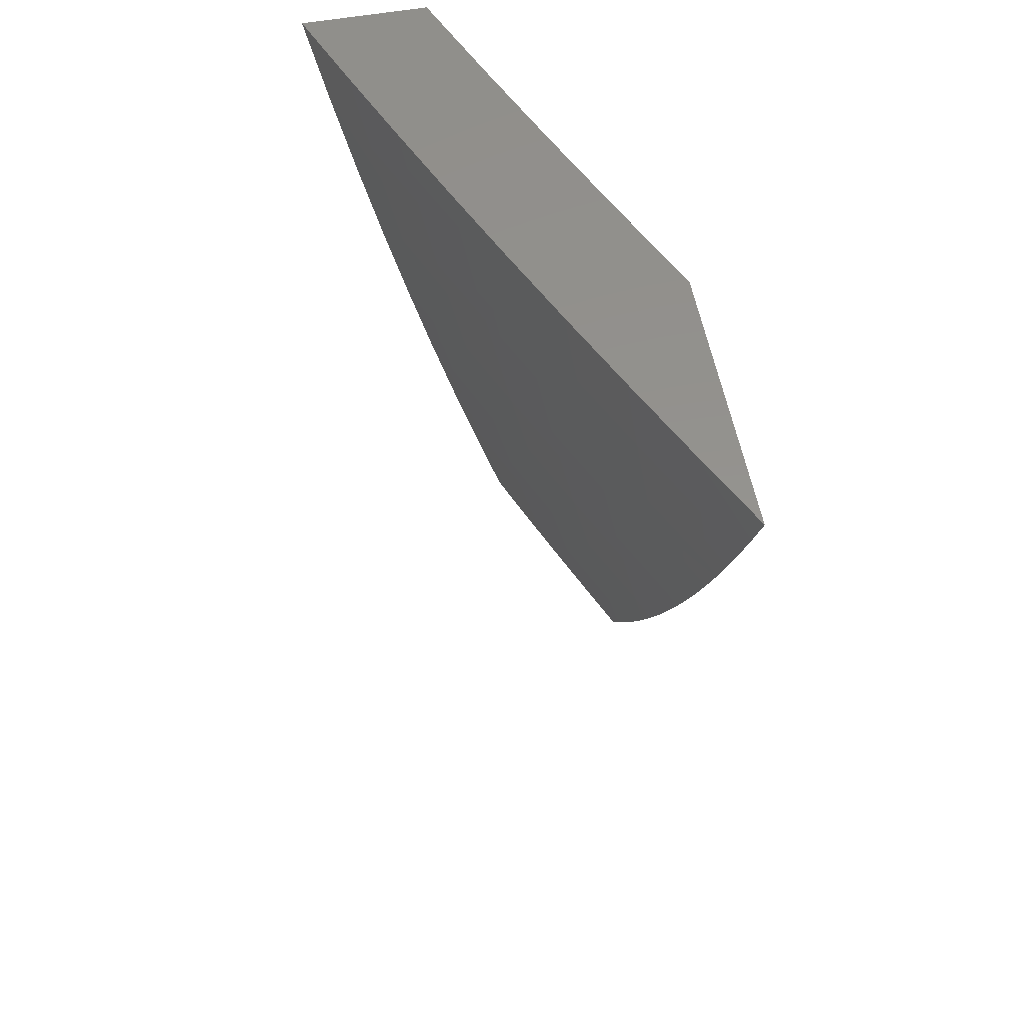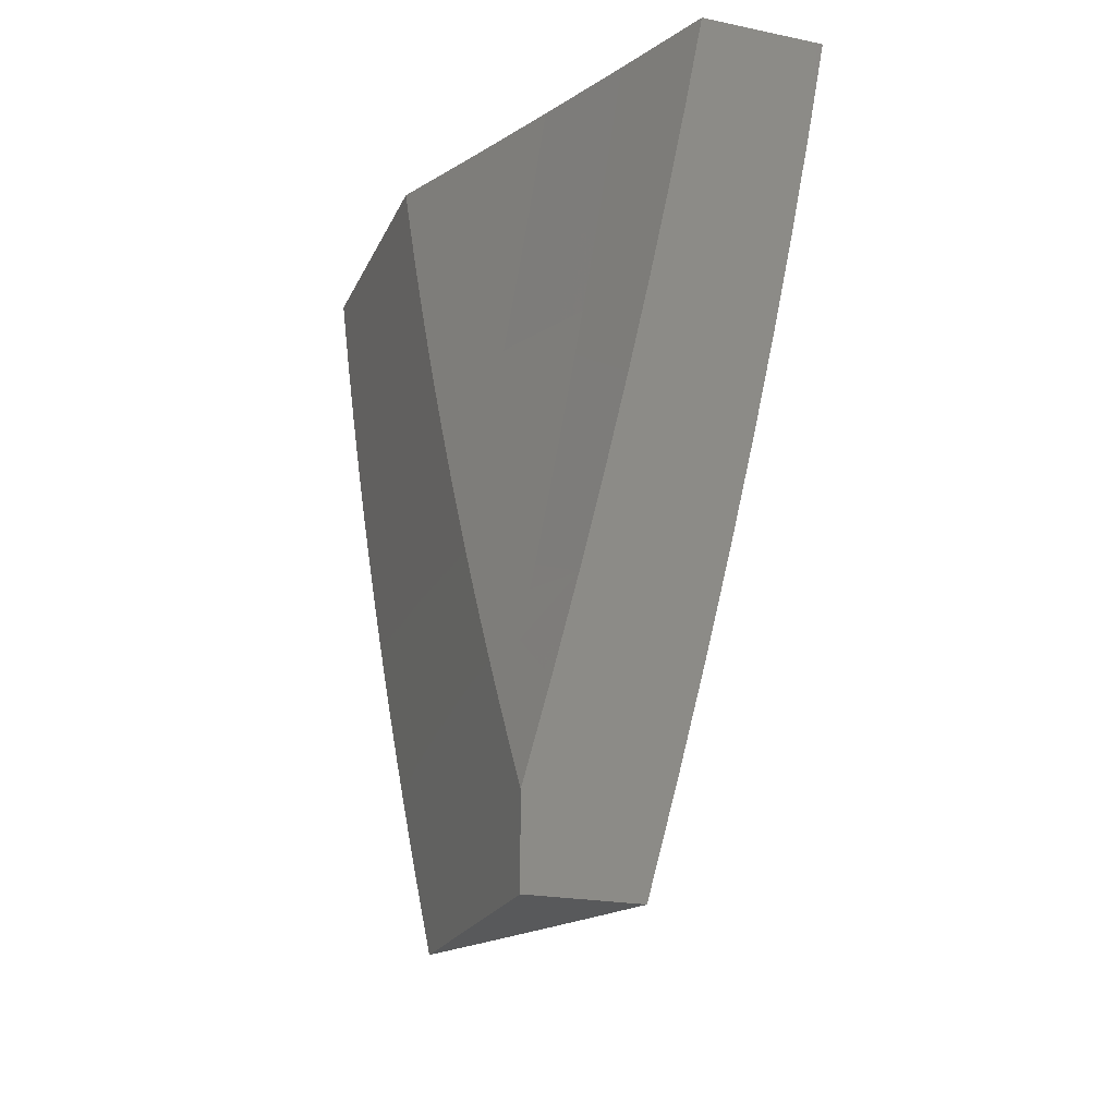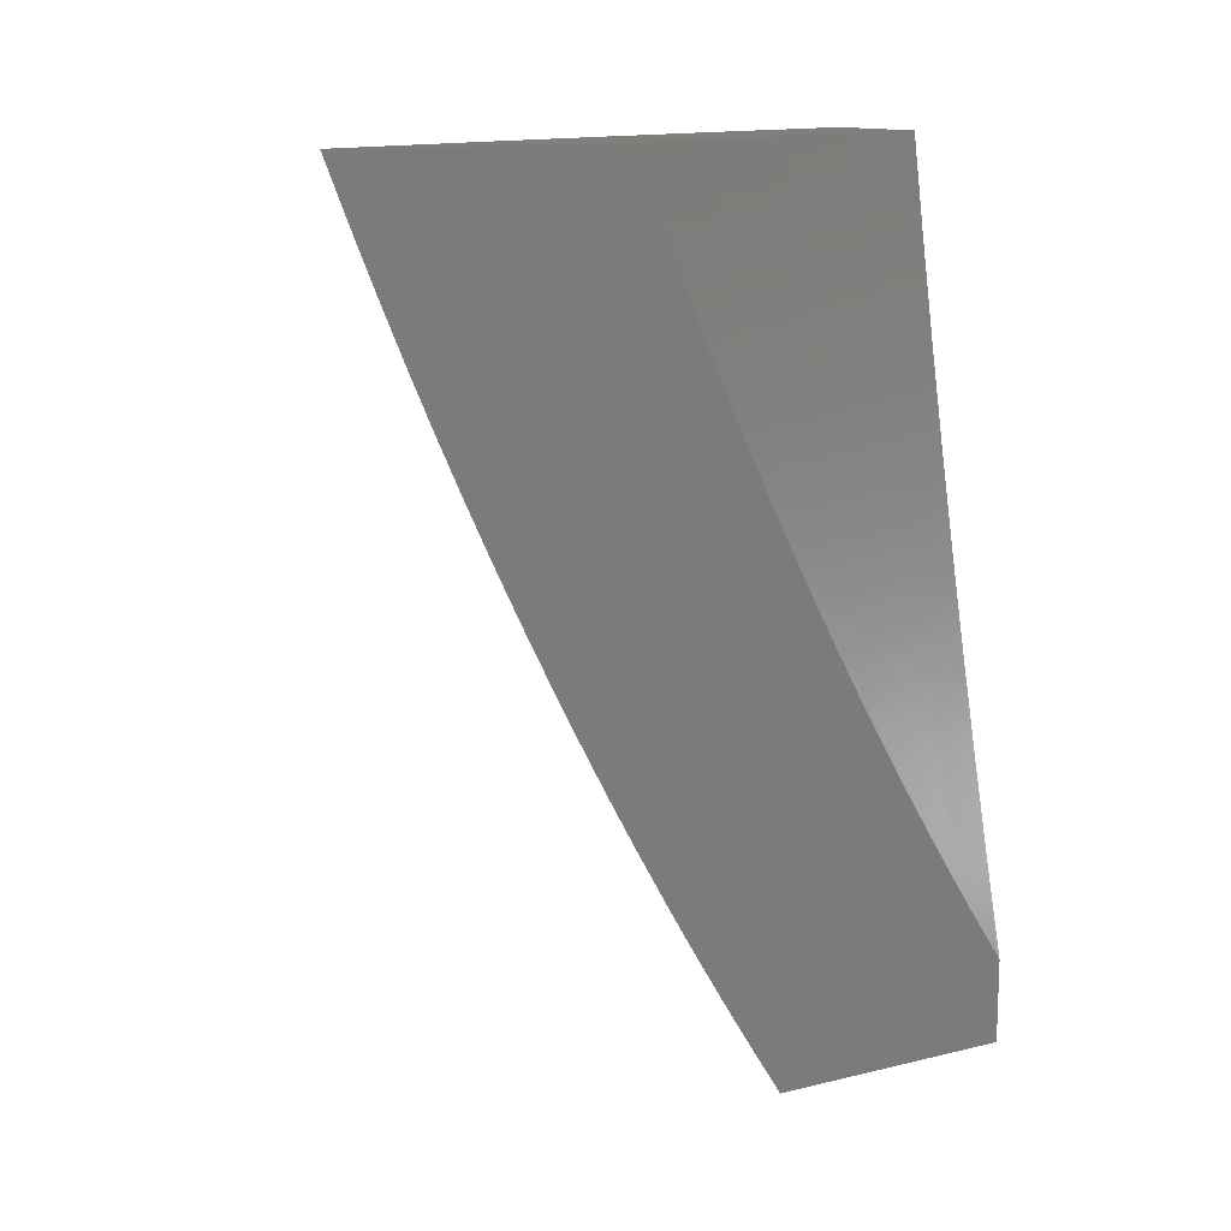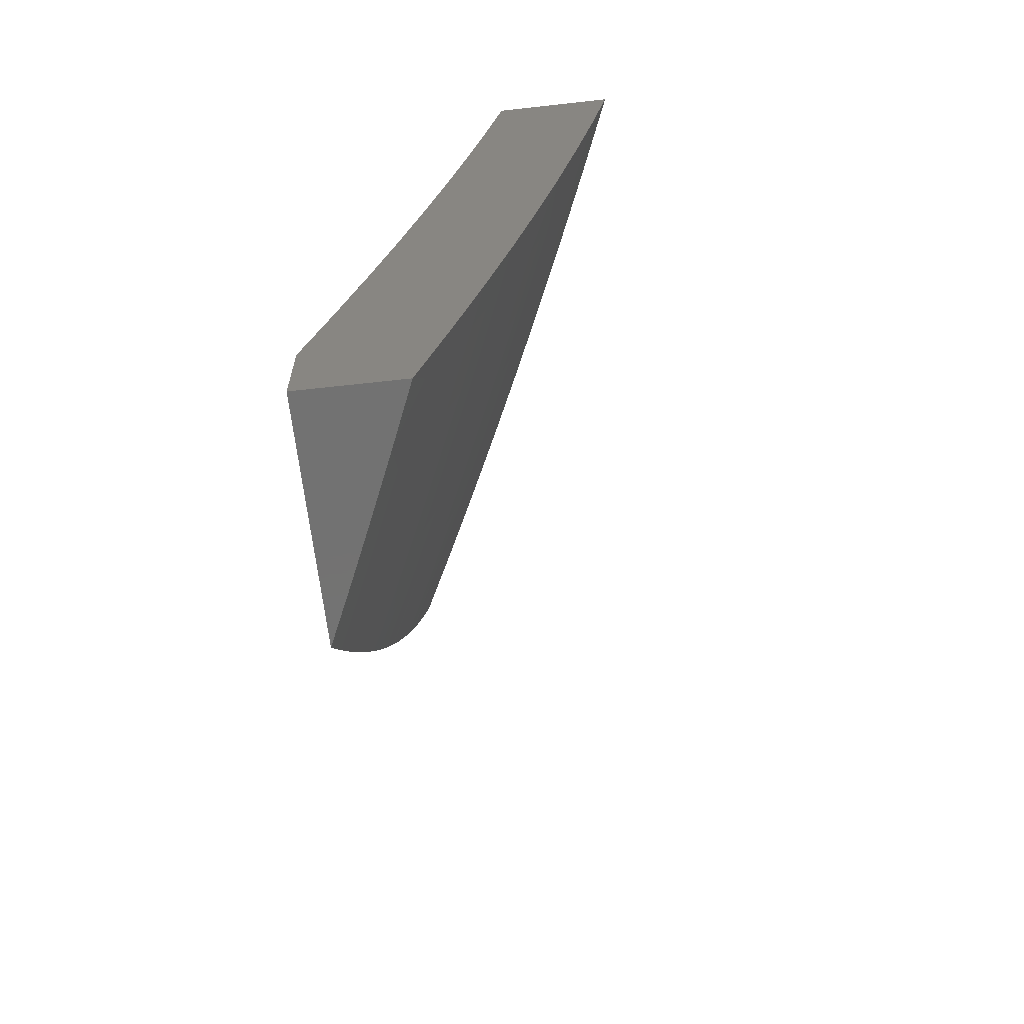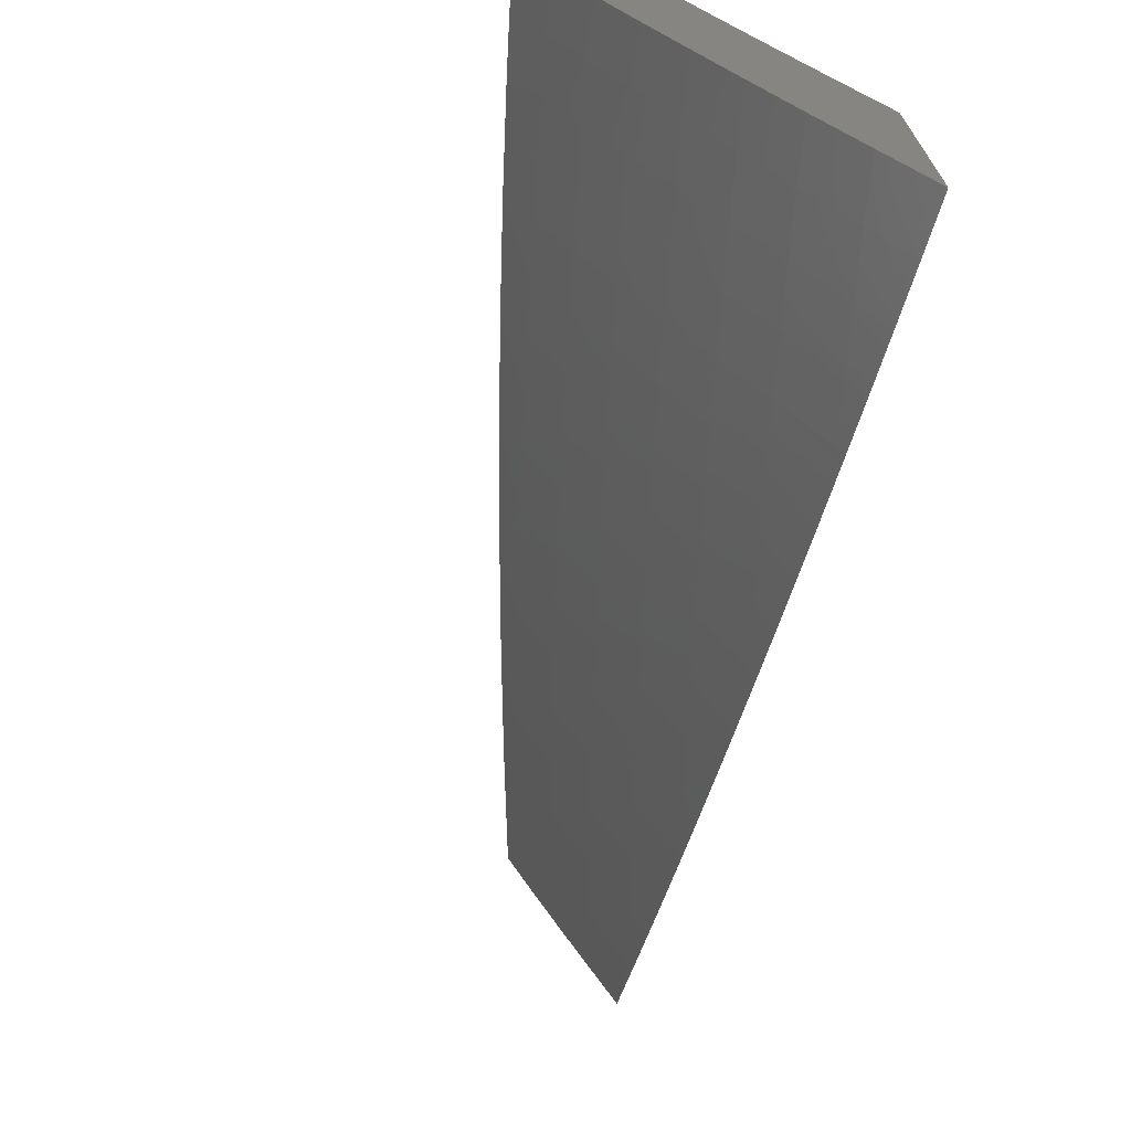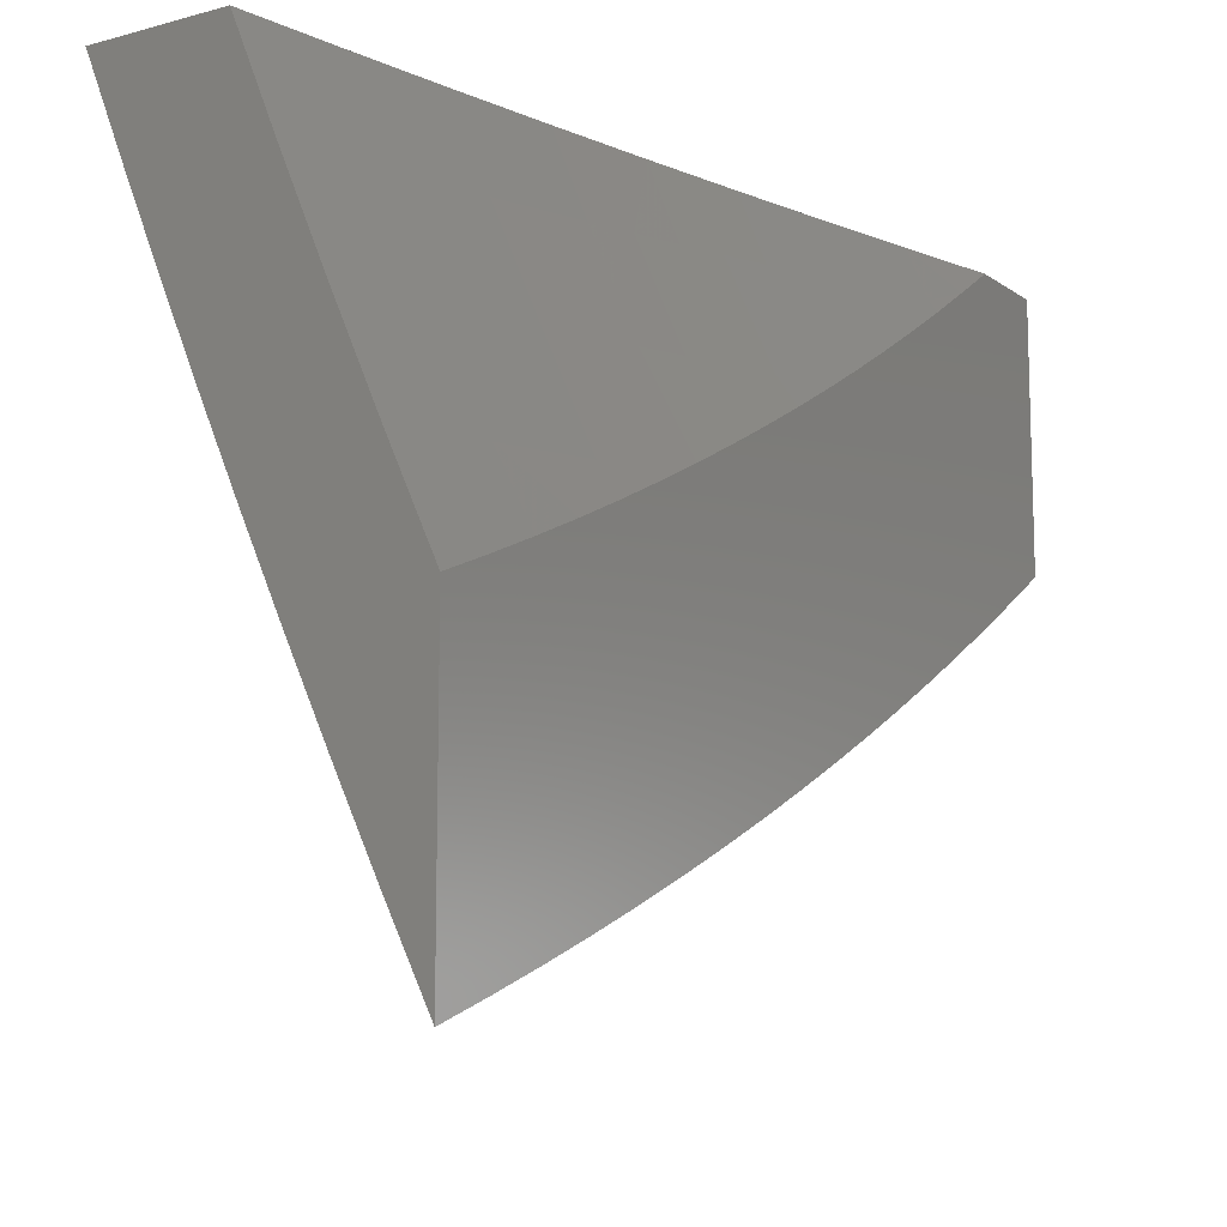
<metadata>
{"format":"stl","ext":"stl","renderer":"f3d","projection":"perspective","resolution":1024,"background":"white","views":[{"elev":56.0,"azim":-10.6,"up":"+Z"},{"elev":-21.9,"azim":160.3,"up":"+Z"},{"elev":13.1,"azim":61.4,"up":"+Z"},{"elev":-64.4,"azim":-173.6,"up":"+Z"},{"elev":-70.2,"azim":-13.6,"up":"+Y"},{"elev":-11.7,"azim":32.6,"up":"+Y"}]}
</metadata>
<code>
# stl→obj: 172 verts, 340 faces
v -10.16 -4 -2.876
v -10.12 -4 -3
v -10.13 -4.026 -2.937
v -10.09 -4.072 -3
v -10.09 -4.123 -2.937
v -10.06 -4.144 -3
v -10.05 -4.219 -2.937
v -10.03 -4.216 -3
v -10 -4.287 -3
v -10 -4.316 -2.937
v -10 -4.324 -2.941
v -10 -4.36 -2.881
v -10.02 -4.322 -2.875
v -10 -4.396 -2.821
v -10.03 -4.328 -2.812
v -10 -4.43 -2.76
v -10.05 -4.334 -2.749
v -10 -4.431 -2.749
v -10.02 -4.437 -2.687
v -10 -4.464 -2.699
v -10 -4.497 -2.637
v -10.03 -4.443 -2.624
v -10 -4.529 -2.575
v -10.04 -4.448 -2.562
v -10 -4.561 -2.513
v -10.05 -4.453 -2.499
v -10.01 -4.55 -2.499
v -10.02 -4.555 -2.437
v -10 -4.591 -2.45
v -10 -4.621 -2.387
v -10.03 -4.56 -2.374
v -10 -4.65 -2.323
v -10.04 -4.566 -2.312
v -10 -4.678 -2.259
v -10.05 -4.571 -2.249
v -10.01 -4.667 -2.249
v -10.06 -4.575 -2.187
v -10.02 -4.673 -2.187
v -10.08 -4.58 -2.125
v -10.03 -4.678 -2.125
v -10.09 -4.585 -2.062
v -10.04 -4.682 -2.062
v -10.09 -4.59 -2
v -10.05 -4.687 -2
v -10 -4.758 -2.065
v -10 -4.783 -2
v -10 -4.706 -2.195
v -10 -4.732 -2.13
v -10.14 -4.493 -2
v -10.13 -4.487 -2.062
v -10.12 -4.483 -2.125
v -10.17 -4.385 -2.125
v -10.15 -4.381 -2.187
v -10.2 -4.283 -2.187
v -10.19 -4.278 -2.249
v -10.23 -4.18 -2.249
v -10.22 -4.176 -2.312
v -10.27 -4.083 -2.249
v -10.26 -4.078 -2.312
v -10.3 -4 -2.252
v -10.28 -4 -2.377
v -10.18 -4.395 -2
v -10.18 -4.389 -2.062
v -10.21 -4.287 -2.125
v -10.24 -4.185 -2.187
v -10.28 -4.087 -2.187
v -10.23 -4.297 -2
v -10.22 -4.291 -2.062
v -10.25 -4.189 -2.125
v -10.29 -4.091 -2.125
v -10.33 -4 -2.126
v -10.27 -4.198 -2
v -10.26 -4.193 -2.062
v -10.3 -4.095 -2.062
v -10.31 -4.099 -2
v -10.35 -4 -2
v -10.25 -4 -2.503
v -10.24 -4.069 -2.437
v -10.25 -4.074 -2.374
v -10.21 -4.171 -2.374
v -10.18 -4.274 -2.312
v -10.14 -4.376 -2.249
v -10.11 -4.478 -2.187
v -10.22 -4 -2.628
v -10.21 -4.059 -2.562
v -10.22 -4.064 -2.499
v -10.18 -4.161 -2.499
v -10.2 -4.166 -2.437
v -10.15 -4.264 -2.437
v -10.17 -4.269 -2.374
v -10.12 -4.366 -2.374
v -10.13 -4.371 -2.312
v -10.09 -4.469 -2.312
v -10.1 -4.474 -2.249
v -10.19 -4 -2.752
v -10.19 -4.049 -2.687
v -10.2 -4.054 -2.624
v -10.16 -4.151 -2.624
v -10.17 -4.156 -2.562
v -10.13 -4.254 -2.562
v -10.14 -4.259 -2.499
v -10.1 -4.356 -2.499
v -10.11 -4.361 -2.437
v -10.07 -4.459 -2.437
v -10.08 -4.464 -2.374
v -10.16 -4.038 -2.812
v -10.17 -4.043 -2.749
v -10.13 -4.14 -2.749
v -10.15 -4.146 -2.687
v -10.1 -4.243 -2.687
v -10.12 -4.248 -2.624
v -10.07 -4.345 -2.624
v -10.09 -4.351 -2.562
v -10.14 -4.032 -2.875
v -10.1 -4.129 -2.875
v -10.06 -4.225 -2.875
v -10.12 -4.134 -2.812
v -10.08 -4.231 -2.812
v -10.09 -4.237 -2.749
v -10.06 -4.34 -2.687
v -10.18 -4 -2.114
v -10.21 -4 -2
v -10.14 -4.111 -2.112
v -10.16 -4.118 -2
v -10.09 -4.228 -2.112
v -10.11 -4.236 -2
v -10.04 -4.345 -2.112
v -10.05 -4.353 -2
v -10 -4.445 -2.059
v -10 -4.469 -2
v -10 -4.42 -2.117
v -10 -4.395 -2.176
v -10.02 -4.336 -2.225
v -10 -4.368 -2.234
v -10 -4.341 -2.291
v -10 -4.314 -2.349
v -10.07 -4.22 -2.225
v -10.05 -4.211 -2.337
v -10 -4.286 -2.406
v -10.04 -4.207 -2.394
v -10 -4.256 -2.462
v -10.03 -4.202 -2.45
v -10.02 -4.197 -2.507
v -10.08 -4.086 -2.45
v -10.07 -4.081 -2.507
v -10.11 -4 -2.453
v -10.09 -4 -2.566
v -10.05 -4.077 -2.563
v -10.04 -4.072 -2.619
v -10 -4.165 -2.63
v -10 -4.134 -2.685
v -10 -4.227 -2.519
v -10 -4.193 -2.563
v -10 -4.196 -2.575
v -10 -4.101 -2.74
v -10.02 -4.064 -2.704
v -10.03 -4.067 -2.676
v -10.04 -4.069 -2.648
v -10.06 -4 -2.678
v -10 -4.068 -2.794
v -10.01 -4.059 -2.761
v -10.02 -4.062 -2.732
v -10.01 -4.057 -2.789
v -10 -4.034 -2.848
v -10.03 -4 -2.79
v -10 -4 -2.902
v -10.09 -4.09 -2.394
v -10.14 -4 -2.34
v -10.1 -4.094 -2.337
v -10.16 -4 -2.227
v -10.12 -4.103 -2.225
v -10 -4 -3
f 1 2 3
f 3 2 4
f 3 4 5
f 5 4 6
f 5 6 7
f 7 6 8
f 7 8 9
f 7 9 10
f 10 9 11
f 10 11 12
f 10 12 13
f 13 12 14
f 13 14 15
f 15 14 16
f 15 16 17
f 17 16 18
f 17 18 19
f 19 18 20
f 19 20 21
f 16 20 18
f 19 21 22
f 22 21 23
f 22 23 24
f 24 23 25
f 24 25 26
f 26 25 27
f 26 27 28
f 28 27 29
f 28 29 30
f 25 29 27
f 28 30 31
f 31 30 32
f 31 32 33
f 33 32 34
f 33 34 35
f 35 34 36
f 35 36 37
f 37 36 38
f 37 38 39
f 39 38 40
f 39 40 41
f 41 40 42
f 41 42 43
f 43 42 44
f 44 42 45
f 44 45 46
f 34 47 36
f 36 47 38
f 47 48 38
f 38 48 40
f 48 45 40
f 40 45 42
f 43 49 41
f 41 49 50
f 41 50 51
f 51 50 52
f 51 52 53
f 53 52 54
f 53 54 55
f 55 54 56
f 55 56 57
f 57 56 58
f 57 58 59
f 59 58 60
f 59 60 61
f 49 62 50
f 50 62 63
f 50 63 52
f 52 63 64
f 52 64 54
f 54 64 65
f 54 65 56
f 56 65 66
f 56 66 58
f 58 66 60
f 62 67 63
f 63 67 68
f 63 68 64
f 64 68 69
f 64 69 65
f 65 69 70
f 65 70 66
f 66 70 71
f 66 71 60
f 67 72 68
f 68 72 73
f 68 73 69
f 69 73 74
f 69 74 70
f 70 74 71
f 72 75 73
f 73 75 74
f 75 76 74
f 74 76 71
f 77 78 61
f 61 78 79
f 61 79 59
f 59 79 80
f 59 80 57
f 57 80 81
f 57 81 55
f 55 81 82
f 55 82 53
f 53 82 83
f 53 83 51
f 51 83 39
f 51 39 41
f 84 85 77
f 77 85 86
f 77 86 78
f 78 86 87
f 78 87 88
f 88 87 89
f 88 89 90
f 90 89 91
f 90 91 92
f 92 91 93
f 92 93 94
f 94 93 35
f 94 35 37
f 95 96 84
f 84 96 97
f 84 97 85
f 85 97 98
f 85 98 99
f 99 98 100
f 99 100 101
f 101 100 102
f 101 102 103
f 103 102 104
f 103 104 105
f 105 104 31
f 105 31 33
f 1 106 95
f 95 106 107
f 95 107 96
f 96 107 108
f 96 108 109
f 109 108 110
f 109 110 111
f 111 110 112
f 111 112 113
f 113 112 24
f 113 24 26
f 106 1 114
f 114 1 3
f 114 3 5
f 106 114 115
f 115 114 5
f 115 5 116
f 116 5 7
f 116 7 13
f 13 7 10
f 107 106 117
f 117 106 115
f 117 115 118
f 118 115 116
f 118 116 15
f 15 116 13
f 98 97 109
f 109 97 96
f 87 86 99
f 99 86 85
f 80 79 88
f 88 79 78
f 107 117 108
f 108 117 119
f 108 119 110
f 110 119 120
f 110 120 112
f 112 120 22
f 112 22 24
f 119 117 118
f 100 98 111
f 111 98 109
f 89 87 101
f 101 87 99
f 81 80 90
f 90 80 88
f 15 17 118
f 118 17 119
f 102 100 113
f 113 100 111
f 91 89 103
f 103 89 101
f 82 81 92
f 92 81 90
f 119 17 120
f 120 17 19
f 120 19 22
f 104 102 26
f 26 102 113
f 93 91 105
f 105 91 103
f 83 82 94
f 94 82 92
f 31 104 28
f 28 104 26
f 35 93 33
f 33 93 105
f 39 83 37
f 37 83 94
f 121 122 123
f 123 122 124
f 123 124 125
f 125 124 126
f 125 126 127
f 127 126 128
f 127 128 129
f 129 128 130
f 129 131 127
f 127 131 132
f 127 132 133
f 133 132 134
f 133 134 135
f 135 136 133
f 133 136 137
f 133 137 125
f 125 137 123
f 137 136 138
f 138 136 139
f 138 139 140
f 140 139 141
f 140 141 142
f 142 141 143
f 142 143 144
f 144 143 145
f 144 145 146
f 146 145 147
f 147 145 148
f 147 148 149
f 149 148 150
f 149 150 151
f 141 152 143
f 143 152 153
f 143 153 145
f 145 153 148
f 152 154 153
f 153 154 150
f 153 150 148
f 155 156 151
f 151 156 157
f 151 157 158
f 158 157 159
f 158 159 149
f 149 159 147
f 160 161 155
f 155 161 162
f 155 162 156
f 156 162 159
f 156 159 157
f 161 160 163
f 163 160 164
f 163 164 165
f 165 164 166
f 159 162 165
f 165 162 161
f 165 161 163
f 144 146 167
f 167 146 168
f 167 168 169
f 169 168 170
f 169 170 171
f 171 170 121
f 171 121 123
f 123 137 171
f 171 137 138
f 171 138 169
f 169 138 140
f 169 140 167
f 167 140 142
f 167 142 144
f 151 158 149
f 133 125 127
f 9 8 172
f 172 8 6
f 172 6 4
f 4 2 172
f 46 45 130
f 130 45 48
f 130 48 47
f 130 47 129
f 129 47 34
f 129 34 131
f 131 34 32
f 131 32 132
f 132 32 30
f 132 30 134
f 134 30 29
f 134 29 135
f 135 29 25
f 135 25 136
f 136 25 23
f 136 23 139
f 139 23 21
f 139 21 141
f 141 21 20
f 141 20 152
f 152 20 16
f 152 16 154
f 154 16 14
f 154 14 150
f 150 14 12
f 150 12 151
f 151 12 11
f 151 11 155
f 155 11 9
f 155 9 160
f 160 9 164
f 164 9 172
f 164 172 166
f 76 75 122
f 122 75 72
f 122 72 124
f 124 72 67
f 124 67 126
f 126 67 62
f 126 62 49
f 126 49 128
f 128 49 43
f 128 43 130
f 130 43 44
f 130 44 46
f 1 165 2
f 2 165 166
f 2 166 172
f 95 147 1
f 1 147 159
f 1 159 165
f 147 95 146
f 146 95 84
f 146 84 168
f 168 84 77
f 168 77 170
f 170 77 61
f 170 61 121
f 121 61 60
f 121 60 122
f 122 60 71
f 122 71 76

</code>
